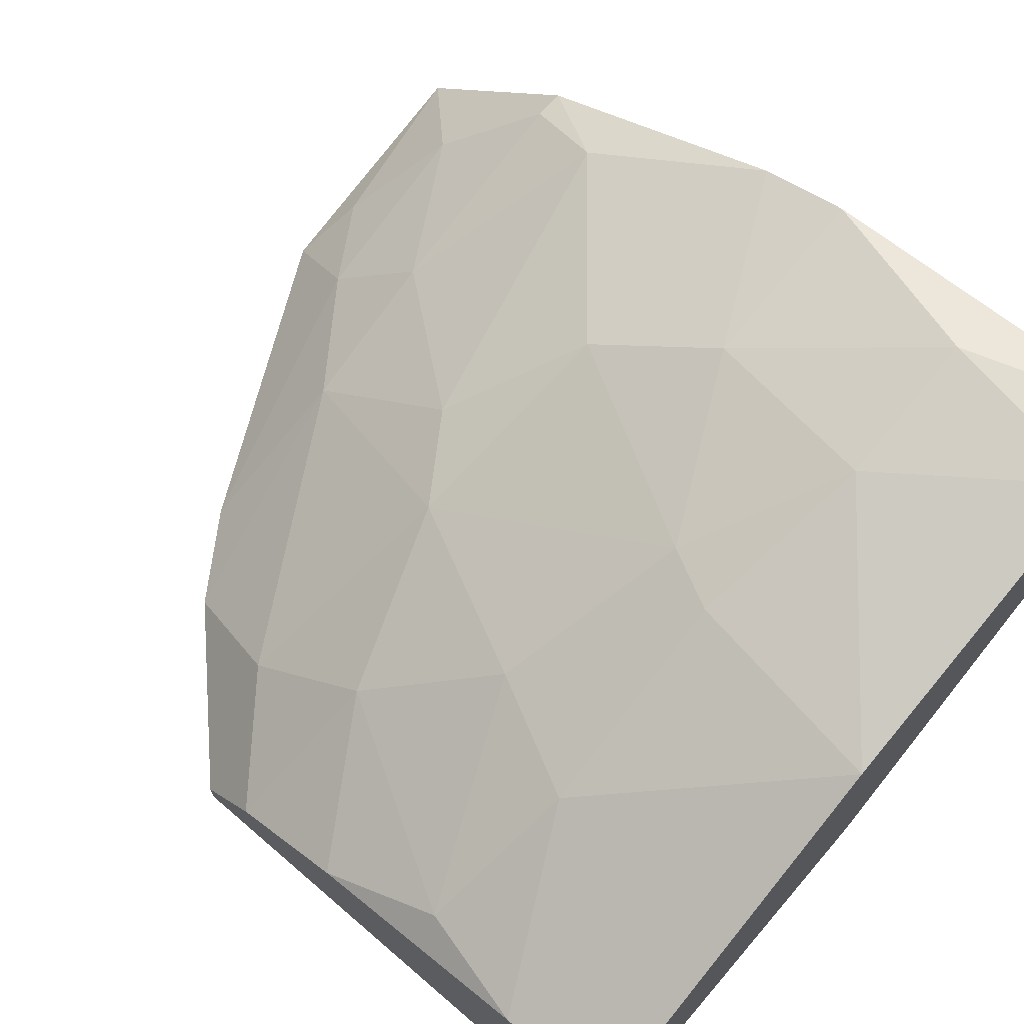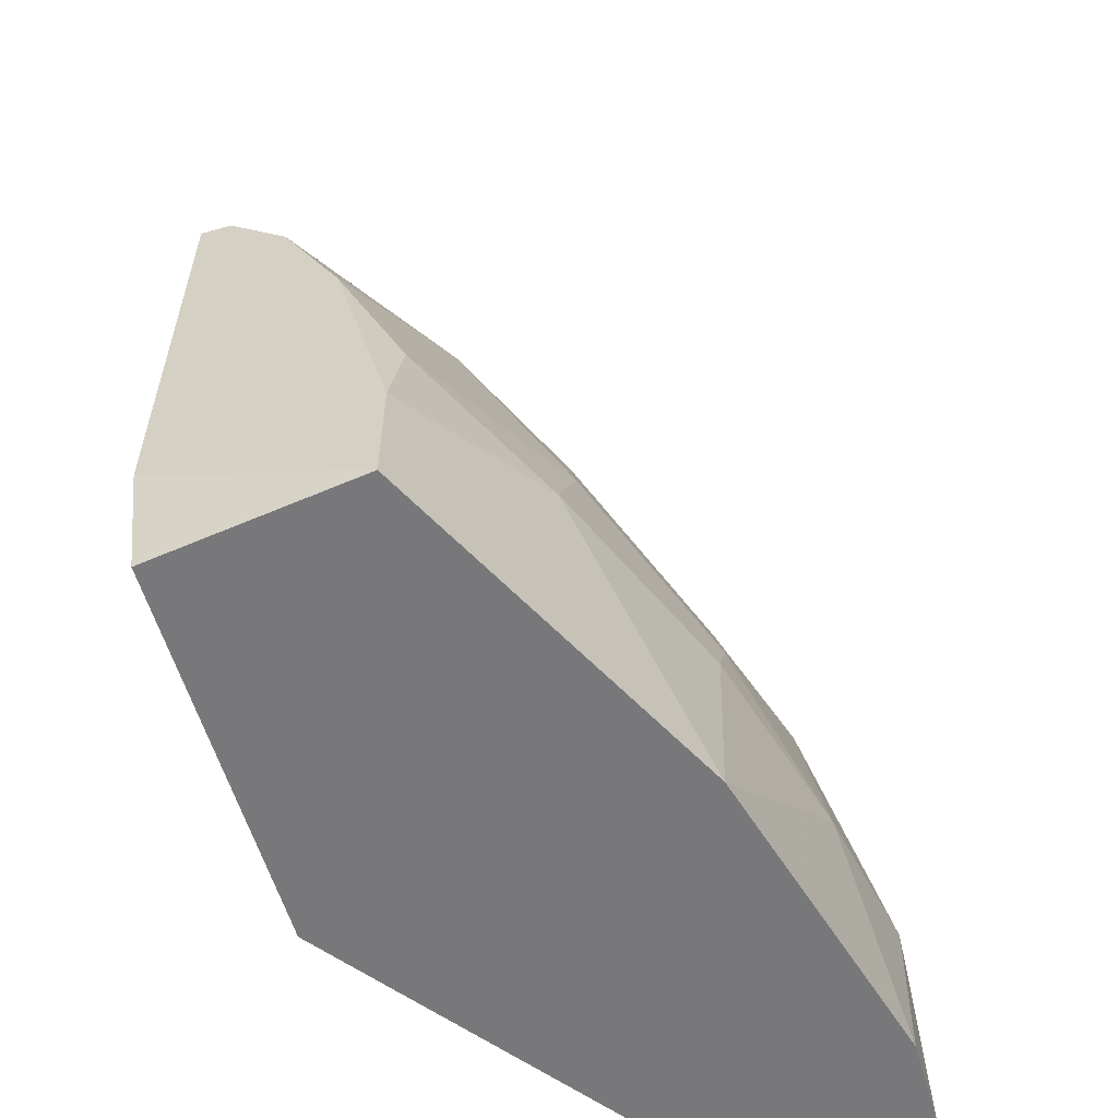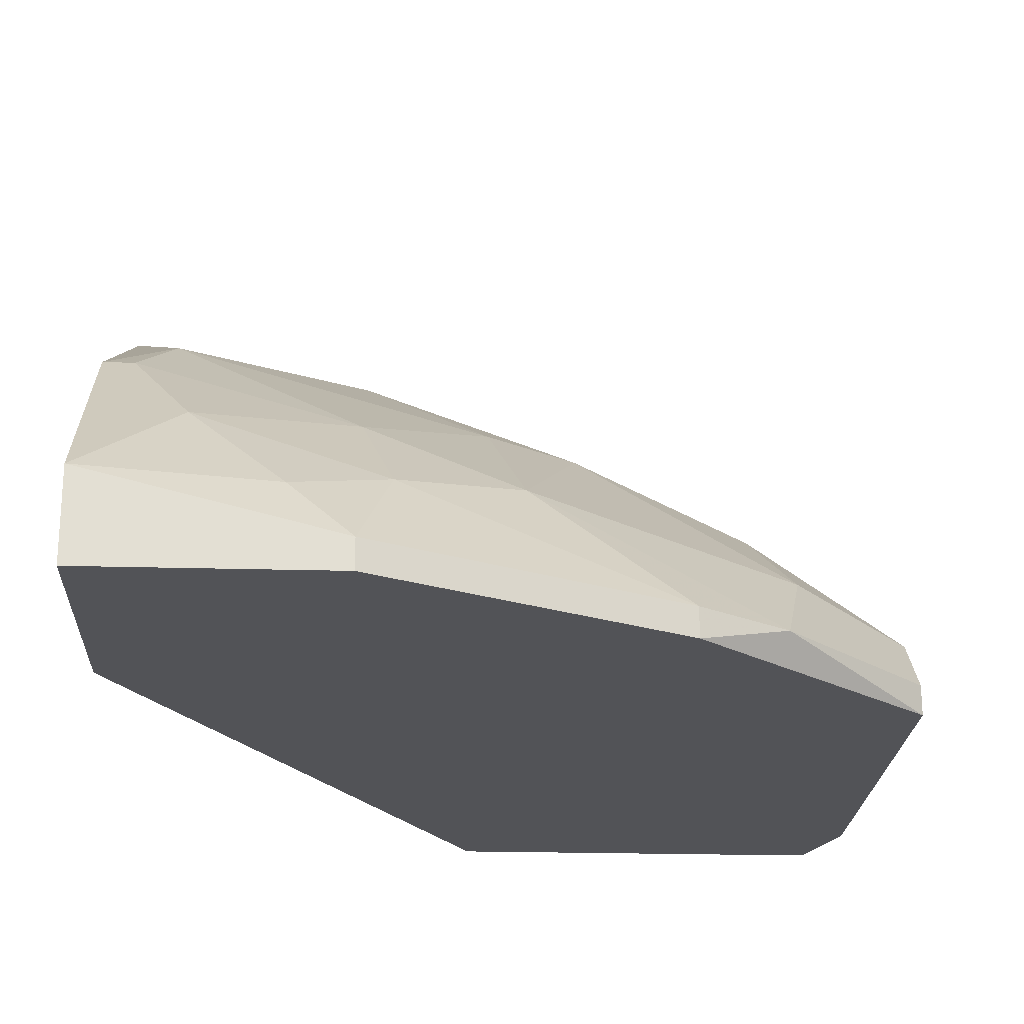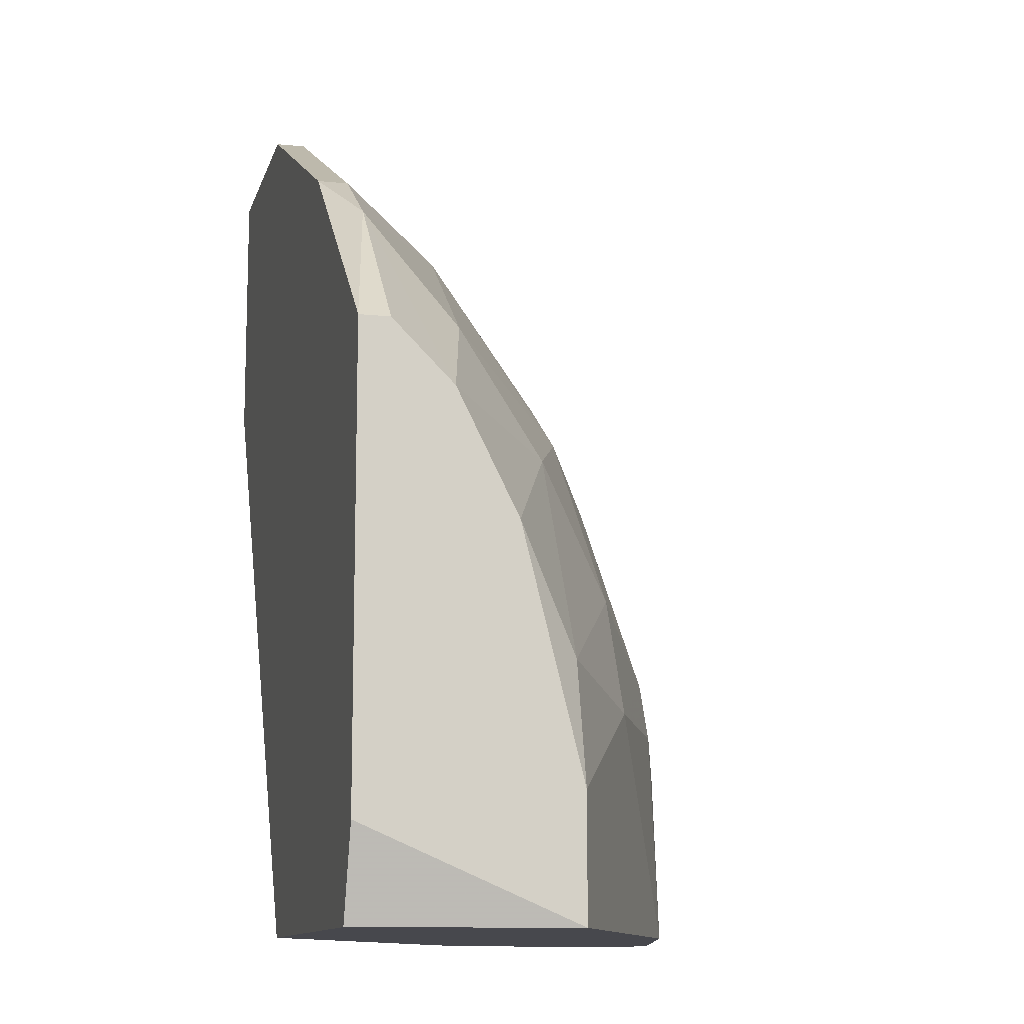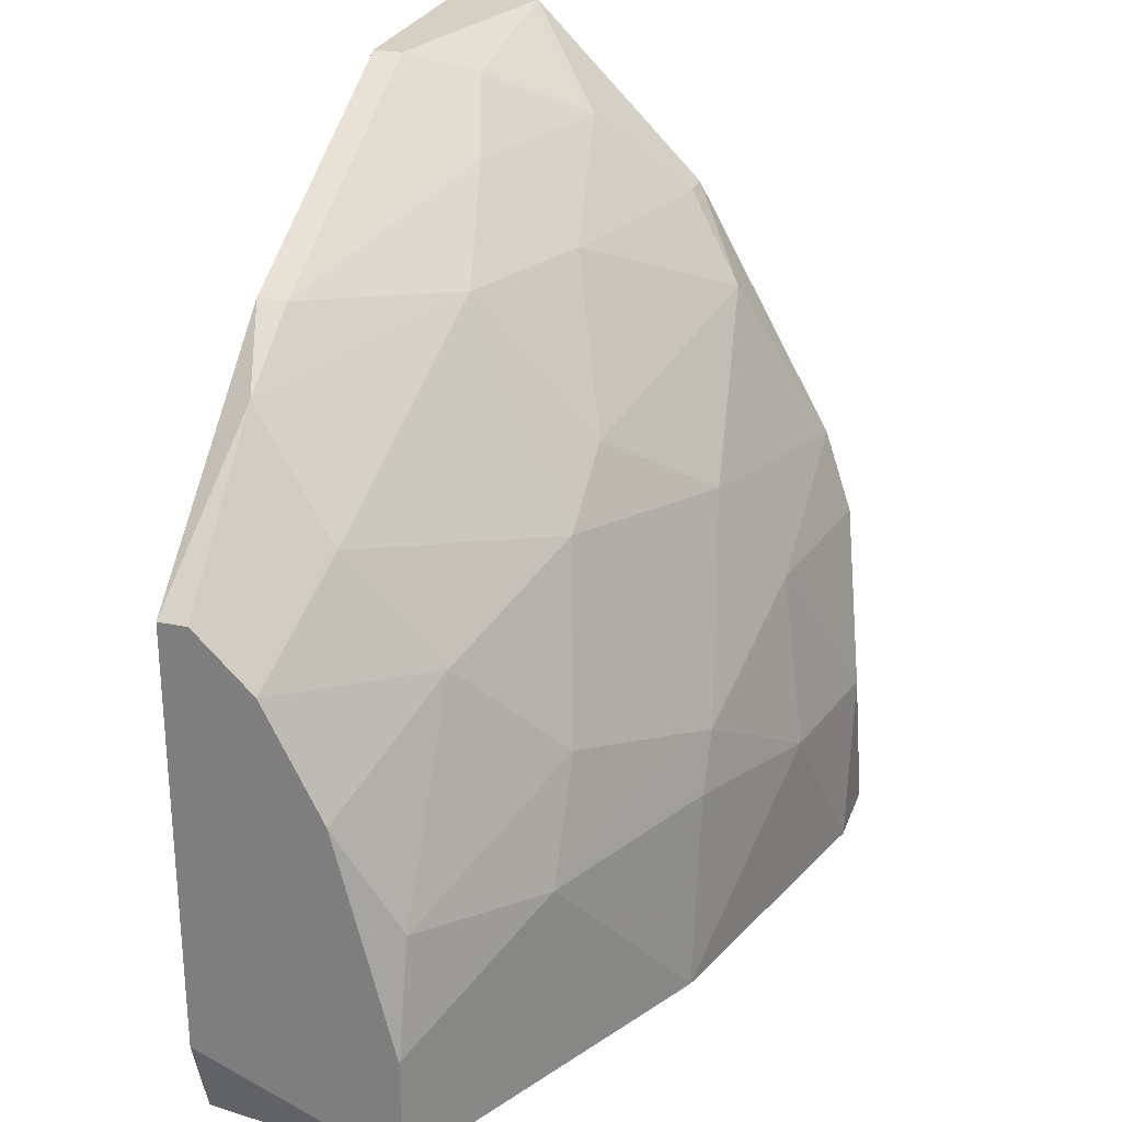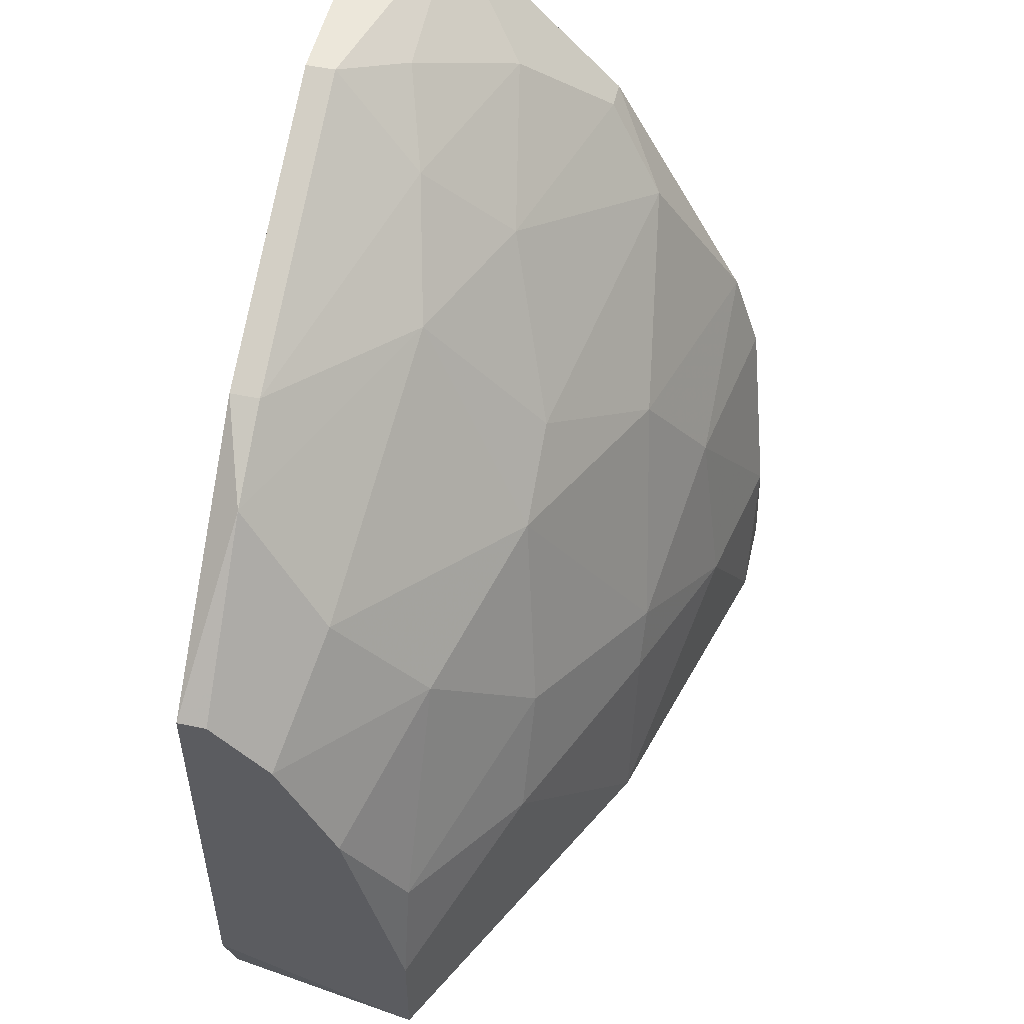
<metadata>
{"format":"obj","ext":"obj","renderer":"f3d","projection":"perspective","resolution":1024,"background":"white","views":[{"elev":68.9,"azim":130.7,"up":"+Y"},{"elev":-57.5,"azim":106.1,"up":"+Z"},{"elev":-22.4,"azim":-2.8,"up":"+Y"},{"elev":-11.8,"azim":75.9,"up":"+Z"},{"elev":26.4,"azim":107.7,"up":"+Z"},{"elev":51.8,"azim":102.8,"up":"+Z"}]}
</metadata>
<code>
v -0.008128 0.03402 -0.001057
v -0.008128 0.02943 0.01272
v 0.01024 0.023 0.01088
v -0.009047 0.02759 0.01547
v 0.009324 0.02024 0.01456
v 0.009324 0.02576 0.007209
v 0.008405 0.02851 -0.000139
v 0.006567 0.01932 0.01639
v 0.006567 0.02851 0.003535
v 0.006567 0.02024 0.01639
v -0.009968 0.01932 0.02099
v -0.009968 0.01932 0.01272
v -0.009968 0.03402 -0.006571
v -0.009968 0.03218 0.007209
v -0.009968 0.0331 0.004455
v -0.009968 0.02759 0.01547
v -0.009968 0.02759 -0.006571
v -0.009968 0.02208 0.02099
v 0.00381 0.02759 0.009044
v 0.002891 0.03126 -0.006571
v 0.001061 0.01932 -0.006571
v 0.001061 0.03126 0.001698
v 0.001061 0.02759 0.01088
v 0.001975 0.02392 0.01547
v 0.001975 0.03126 -0.000139
v -0.001696 0.023 0.01823
v -0.002615 0.01932 0.02099
v -0.002615 0.02024 0.02099
v -0.002615 0.02576 0.01547
v -0.002615 0.03035 0.008124
v -0.003534 0.0331 -0.001057
v -0.004453 0.03218 0.004455
v -0.004453 0.02208 0.02007
v 0.01392 0.01932 0.009961
v 0.01392 0.01932 -0.003814
v 0.01392 0.02392 0.004455
v 0.01392 0.02024 0.009961
v 0.01392 0.02576 -0.006571
v 0.01392 0.02576 -0.002894
v 0.01392 0.02208 0.008124
v 0.013 0.01932 -0.006571
v 0.013 0.02024 0.01088
v 0.013 0.02576 0.00078
v -0.007212 0.03402 -0.006571
v -0.007212 0.02484 0.01823
f 43 36 39
f 38 21 13
f 11 14 13
f 11 13 17
f 13 21 17
f 11 21 41
f 21 38 41
f 21 11 12
f 11 17 12
f 17 21 12
f 11 41 8
f 38 13 20
f 19 24 3
f 37 42 34
f 38 37 34
f 8 41 34
f 14 11 18
f 18 11 28
f 33 18 28
f 20 25 7
f 41 38 35
f 38 34 35
f 34 41 35
f 37 38 36
f 30 14 2
f 14 30 32
f 43 7 9
f 28 8 10
f 19 3 6
f 36 43 6
f 9 19 6
f 43 9 6
f 20 13 44
f 13 1 44
f 44 1 31
f 25 20 31
f 1 32 31
f 20 44 31
f 2 4 29
f 11 8 27
f 28 11 27
f 8 28 27
f 13 14 15
f 1 13 15
f 14 32 15
f 32 1 15
f 30 19 22
f 7 25 22
f 32 30 22
f 19 9 22
f 9 7 22
f 25 31 22
f 31 32 22
f 24 19 23
f 19 30 23
f 30 2 23
f 29 24 23
f 2 29 23
f 14 18 16
f 18 4 16
f 2 14 16
f 4 2 16
f 18 33 45
f 4 18 45
f 29 4 45
f 42 37 40
f 37 36 40
f 6 3 40
f 36 6 40
f 3 24 5
f 34 42 5
f 8 34 5
f 10 8 5
f 24 10 5
f 42 40 5
f 40 3 5
f 33 28 26
f 10 24 26
f 28 10 26
f 24 29 26
f 45 33 26
f 29 45 26
f 38 20 39
f 7 43 39
f 20 7 39
f 36 38 39

</code>
